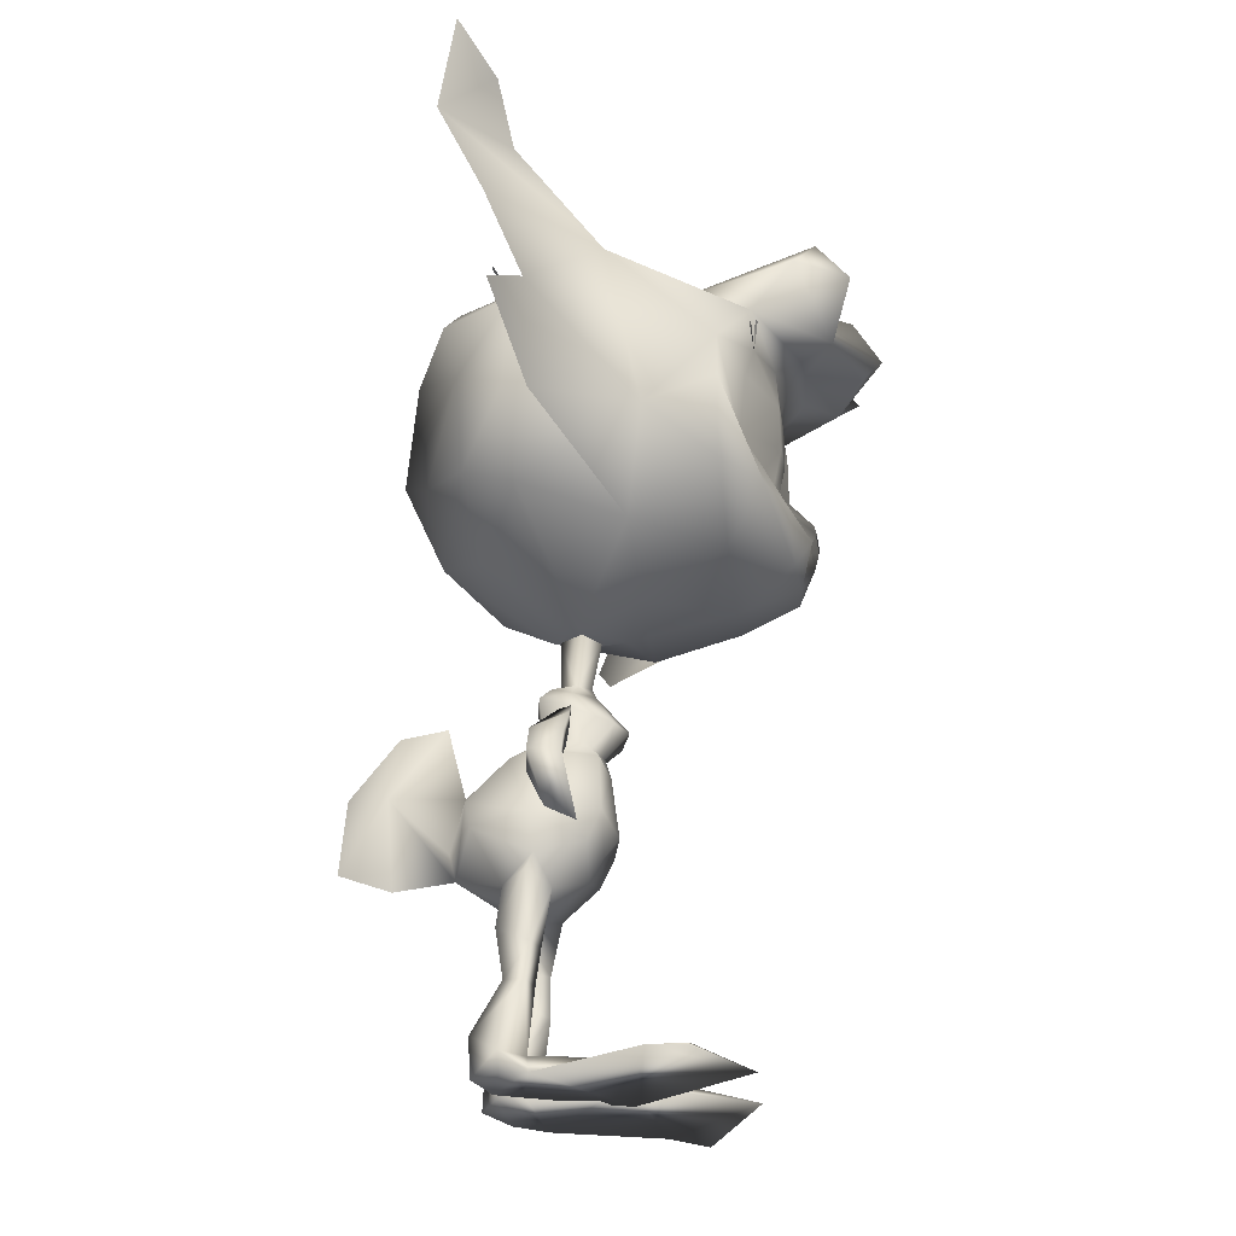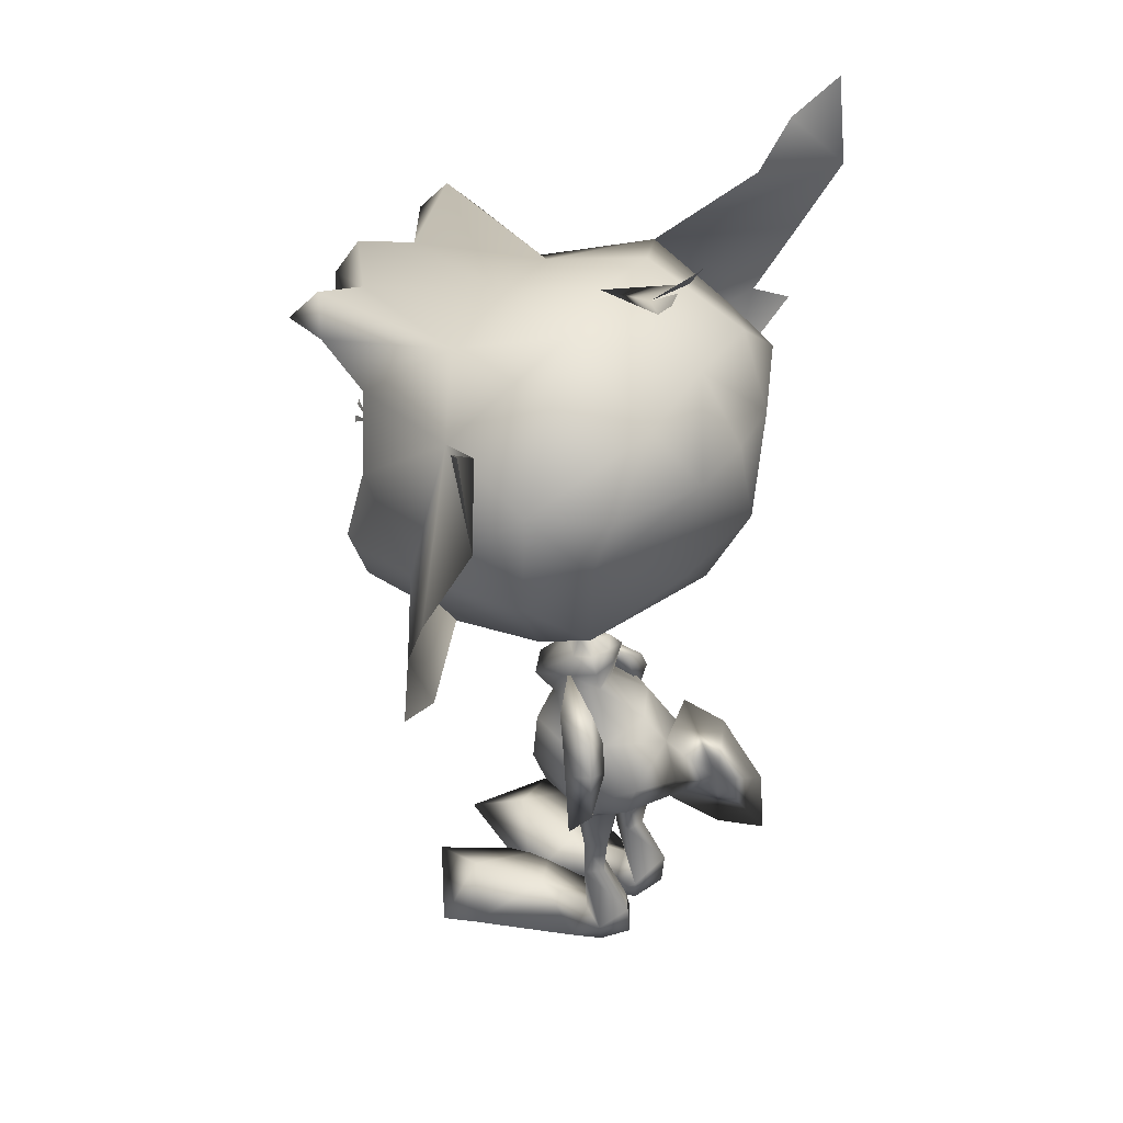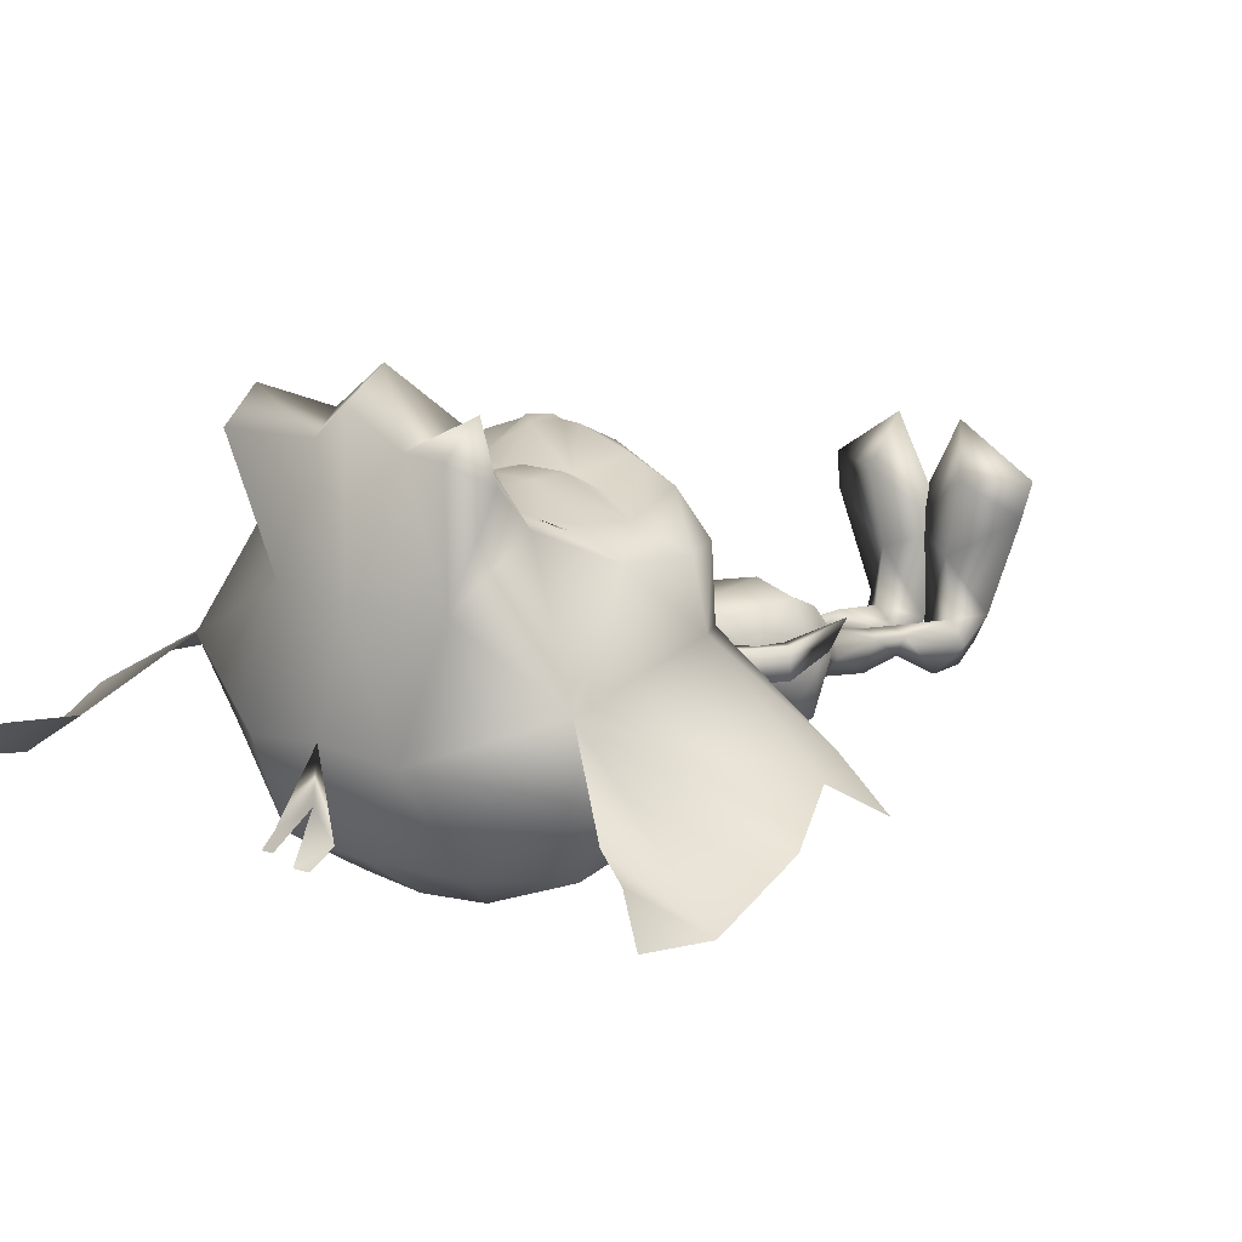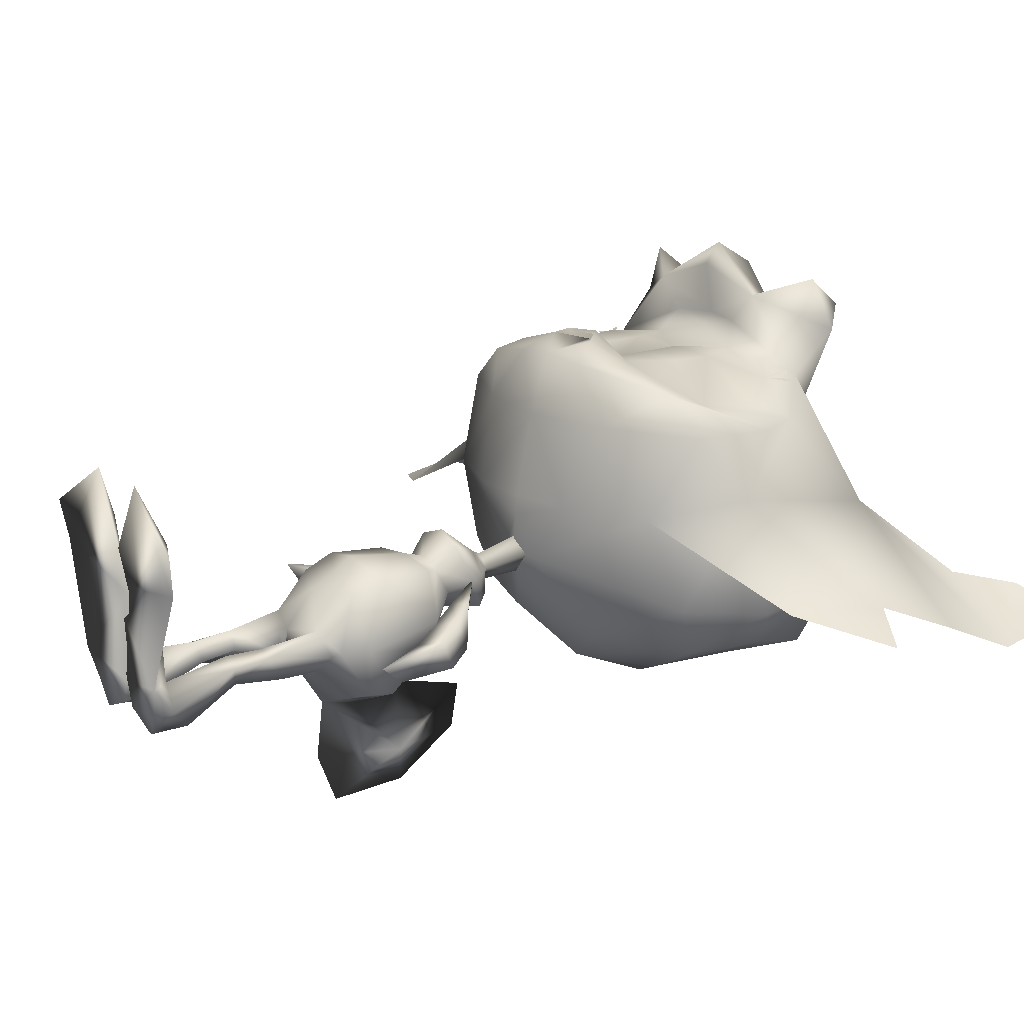
<metadata>
{"format":"obj","ext":"obj","renderer":"f3d","projection":"perspective","resolution":1024,"background":"white","views":[{"elev":-32.6,"azim":-83.5,"up":"+Y"},{"elev":45.0,"azim":118.9,"up":"+Y"},{"elev":14.3,"azim":-135.0,"up":"+Z"},{"elev":16.7,"azim":57.5,"up":"+Z"}]}
</metadata>
<code>
o Pike_Arm_L_Plane.002
v 0.7624 4.985 -2.045
v 0.8058 4.752 -1.624
v 0.6055 5.182 -1.414
v 1.135 4.991 -1.535
v 1.111 5.168 -1.98
v 0.8714 5.344 -1.339
v 0.6843 5.409 -1.808
v 0.3145 5.764 -1.178
v 0.9946 4.591 -2.209
v 1.364 3.862 -2.183
v 1.038 4.358 -1.788
v 1.508 3.464 -1.85
v 1.367 4.597 -1.699
v 1.343 4.774 -2.144
f 3 1 2
f 3 2 4
f 3 7 1
f 1 7 5
f 4 6 3
f 7 6 5
f 4 5 6
f 6 7 8
f 7 3 8
f 6 8 3
f 10 12 11
f 10 11 9
f 11 12 13
f 9 14 10
f 14 13 10
f 10 13 12
f 14 4 13
f 4 14 5
f 13 4 11
f 4 2 11
f 11 2 9
f 2 1 9
f 9 1 14
f 1 5 14
o Pike_Arm_R_Plane.001
v -0.8462 4.841 -1.742
v -0.8305 4.753 -1.267
v -0.6557 5.239 -1.225
v -1.172 4.985 -1.221
v -1.204 5.012 -1.699
v -0.9285 5.399 -1.175
v -0.7896 5.323 -1.659
v -0.4033 5.884 -1.216
v -1.052 4.401 -1.748
v -1.346 3.697 -1.455
v -1.037 4.313 -1.273
v -1.422 3.417 -1.001
v -1.378 4.545 -1.227
v -1.41 4.572 -1.705
f 17 16 15
f 17 18 16
f 17 15 21
f 15 19 21
f 18 17 20
f 21 19 20
f 18 20 19
f 20 22 21
f 21 22 17
f 20 17 22
f 24 25 26
f 24 23 25
f 25 27 26
f 23 24 28
f 28 24 27
f 24 26 27
f 28 27 18
f 18 19 28
f 27 25 18
f 18 25 16
f 25 23 16
f 16 23 15
f 23 28 15
f 15 28 19
o PikeBody_Plane
v -0.02087 7.171 -1.056
v -0.0277 6.209 -1.174
v 0.1447 6.096 -1.502
v 0.1858 6.014 -1.205
v 0.2847 5.907 -1.659
v 0.285 5.332 -1.325
v 0.3689 5.725 -1.205
v 0.3321 5.444 -0.5904
v 0.2661 5.109 -0.9354
v 0.07179 5.336 -1.613
v 0.6396 4.786 -2.034
v 0.9351 4.743 -1.508
v 0.6336 4.778 -0.7876
v 0.8323 3.617 -2.514
v 0.8461 3.126 -1.76
v 0.6606 3.43 -0.9397
v 0.6927 3.897 -0.7419
v 1.021 3.544 -1.75
v 0.7276 4.072 -2.612
v 0.428 2.926 -2.117
v 0.525 2.875 -1.438
v 0.006201 2.62 -1.979
v 0.6314 2.012 -1.677
v 0.57 2.265 -2.061
v 0.4283 2.019 -1.579
v 0.2863 2.002 -1.808
v 0.7036 1.436 -1.703
v 0.5549 1.498 -1.997
v 0.4434 1.412 -1.572
v 0.2897 1.488 -1.856
v 0.8892 0.368 -2.105
v 0.5591 0.7237 -2.473
v 0.6042 0.3773 -1.717
v 0.03887 0.4044 -2.167
v 0.853 0.05766 -2.128
v 0.5412 0.1405 -2.495
v 0.01742 0.09319 -2.232
v 1.009 0.01253 -1.648
v -0.09953 0.08383 -1.848
v 0.4898 0.3785 -0.774
v 1.616 0.09454 -0.0999
v -0.4457 0.02097 -0.4279
v 0.7421 0.4234 0.401
v 1.755 0.002918 0.4561
v 0.4899 0.07647 1.252
v 0.1928 4.495 -3.795
v 0.7837 3.01 -1.803
v -0.2605 6.954 -1.405
v -0.5426 7.112 -1.056
v -0.2571 6.923 -0.8027
v -0.168 6.163 -1.402
v -0.3195 6.177 -1.174
v -0.1719 6.177 -0.9604
v -0.4614 6.052 -1.502
v -0.1577 6.062 -1.64
v -0.4904 5.965 -1.205
v -0.5731 5.846 -1.659
v -0.1419 5.844 -1.737
v -0.1565 6.049 -0.8989
v -0.4888 5.281 -1.325
v -0.6306 5.654 -1.205
v -0.554 5.381 -0.5904
v -0.1146 5.462 -0.4321
v -0.08612 5.079 -0.7866
v -0.4397 5.067 -0.9354
v -0.2917 5.317 -1.632
v -0.07946 4.915 -2.335
v -0.7963 4.77 -2.034
v -1.091 4.72 -1.508
v -0.08071 4.561 -2.744
v -0.07651 4.766 -0.6949
v -0.0761 3.818 -0.5781
v -0.7868 4.752 -0.7876
v -0.9937 3.617 -2.514
v -0.9821 3.219 -1.643
v -0.822 3.43 -0.9397
v -0.08071 3.271 -2.846
v -0.08071 3.71 -2.947
v -0.07886 3.527 -0.7964
v -0.8425 3.889 -0.7419
v -1.18 3.724 -1.697
v -0.8872 4.071 -2.612
v -0.5895 2.926 -2.117
v -0.08071 3.142 -0.9841
v -0.6305 2.846 -1.426
v -0.1774 2.621 -1.982
v -0.07974 2.701 -1.542
v -0.08071 2.853 -2.089
v -0.7637 1.996 -1.695
v -0.7373 2.233 -2.173
v -0.5576 1.981 -1.575
v -0.4345 1.998 -1.856
v -0.8379 1.422 -1.746
v -0.7223 1.47 -2.058
v -0.5651 1.405 -1.645
v -0.4431 1.464 -1.946
v -1.073 0.329 -2.062
v -0.7794 0.6652 -2.48
v -0.8053 0.3227 -1.701
v -0.2319 0.3627 -2.202
v -1.026 0.02424 -2.039
v -0.7597 0.0582 -2.451
v -0.2095 0.06885 -2.229
v -1.192 -0.05953 -1.627
v -0.09043 0.0613 -1.84
v -0.6804 0.3298 -0.7593
v -1.789 -0.01718 -0.07537
v 0.2761 0.01839 -0.4237
v -0.9266 0.3624 0.418
v -1.91 -0.0982 0.489
v -0.6445 0.02917 1.267
v -0.08071 5.706 -3.025
v -0.08071 3.169 -3.728
v -0.08071 4.533 -3.826
v -0.08071 5.59 -3.714
v -0.08071 3.473 -4.507
v -0.08071 4.639 -4.417
v -0.3542 4.495 -3.795
v -0.9284 2.998 -1.762
v 1.535 9.263 1.38
v -0.506 9.114 1.811
v 0.04722 8.127 2.272
v 2.647 9.663 1.171
v 2.178 10.47 1.153
v 0.3192 7.684 2.014
v 1.668 8.444 1.692
v 1.356 11.21 1.612
v 1.079 7.734 1.131
v 2.298 8.61 1.104
v 2.664 9.332 0.117
v 2.34 11.84 -0.3664
v 0.758 7.152 -0.1401
v 1.282 10.6 1.615
v 0.1351 10.78 1.867
v -0.08886 11.01 2.247
v 0.5933 11.87 0.5768
v 1.955 7.919 -0.176
v 2.192 8.468 -1.685
v 0.07493 7.017 -1.11
v 2.763 9.671 -1.78
v 2.478 11.14 -1.68
v 0.3234 12.58 -1.151
v 0.6863 11.78 -2.681
v 1.883 11.01 -2.725
v 2.085 10.14 -2.512
v 2.042 8.731 -2.462
v 0.6602 7.868 -2.377
v 1.377 11.93 2.254
v 0.3347 11.08 2.73
v -0.08187 11.78 2.479
v 1.029 11.77 3.04
v 0.9311 12.36 2.561
v -0.1426 9.943 1.937
v 0.5975 9.996 1.911
v -0.02409 9.324 1.934
v 0.5982 9.364 1.917
v -0.1069 8.297 2.34
v 4.801 10.26 -1.188
v 4.862 12.83 -2.297
v 4.136 13.63 -1.579
v 4.727 14.26 -2.04
v 4.272 8.921 -1.223
v 5.518 9.943 -1.559
v 5.111 11.42 -1.652
v 0.5958 9.077 -3.205
v 0.3678 10.79 -3.346
v 1.444 11.01 1.665
v 1.655 10.87 1.59
v 1.592 10.94 1.611
v 1.356 11.03 1.697
v -0.4316 12.84 -2.164
v 3.405 12.93 -1.468
v -0.638 10.22 1.808
v -2.52 8.81 1.383
v -1.23 8.535 1.728
v -0.4416 8.555 2.302
v -0.8224 8.028 2.272
v -3.699 8.945 1.171
v -3.412 9.85 1.155
v -0.9887 7.536 2.014
v -0.3286 7.556 2.079
v -2.473 7.976 1.692
v -2.783 10.75 1.612
v -0.7122 10.95 2.063
v -0.4257 8.415 2.193
v -0.2915 7.233 1.139
v -1.739 7.415 1.131
v -3.124 7.997 1.104
v -3.642 8.619 0.117
v -3.886 11.14 -0.3664
v -1.281 6.927 -0.1401
v -0.2612 6.951 -0.1523
v -2.434 10.28 1.618
v -1.496 10.6 1.867
v -1.334 10.87 2.247
v -0.4035 8.218 1.928
v -2.19 11.55 0.5768
v -0.8292 11.98 0.4578
v -2.635 7.4 -0.176
v -0.2324 6.953 -1.513
v -2.989 7.882 -1.685
v -0.601 6.941 -1.11
v -0.2303 6.898 -0.4461
v -3.815 8.928 -1.78
v -3.864 10.42 -1.68
v -2.085 12.3 -1.151
v -0.8889 12.51 -1.021
v -0.8046 11.76 -2.695
v -2.26 11.44 -2.681
v -3.256 10.43 -2.725
v -3.259 9.538 -2.512
v -2.902 8.172 -2.462
v -1.362 7.64 -2.377
v -0.3417 7.672 -2.432
v -2.968 11.44 2.254
v -1.762 10.84 2.73
v -0.7425 11.22 3.425
v -1.512 11.62 2.479
v -0.8215 11.91 3.017
v -0.7117 10.94 3.1
v -0.7289 11.1 2.269
v -2.592 11.36 3.04
v -2.63 11.96 2.561
v -1.044 9.841 1.937
v -1.765 9.738 1.914
v -1.02 9.211 1.934
v -1.636 9.111 1.917
v -0.7102 8.229 2.34
v -0.3909 8.107 2.362
v -5.932 9.045 -1.188
v -6.566 11.54 -2.297
v -6.036 12.48 -1.579
v -6.753 12.96 -2.04
v -5.117 7.86 -1.223
v -6.561 8.577 -1.559
v -6.493 10.1 -1.652
v -0.4034 8.217 -3.123
v -1.569 8.833 -3.205
v -0.5605 9.607 -3.723
v -1.729 10.55 -3.346
v -0.6874 10.73 -3.424
v -2.811 10.54 1.665
v -2.986 10.36 1.59
v -2.94 10.44 1.611
v -2.731 10.58 1.697
v -1.402 12.7 -2.164
v -0.8997 12.61 -1.804
v -5.169 11.96 -1.468
v 1.662 10.03 1.408
v -2.619 9.723 1.49
v 0.9205 8.298 1.96
v -1.717 8.01 2.005
v 0.9008 8.795 1.736
v 0.1774 8.721 1.9
v -1.795 8.546 1.602
v -1.158 13.15 -2.392
v -0.7037 13.09 -2.325
v -1.415 13.1 -2.392
v -0.4491 13.06 -2.355
v -0.221 6.859 -1.031
f 46 45 44
f 47 42 105
f 45 107 44
f 47 105 106
f 44 43 46
f 44 107 112
f 42 47 46
f 46 43 42
f 109 104 108
f 110 105 102
f 108 104 107
f 110 106 105
f 104 109 103
f 104 112 107
f 102 109 110
f 109 102 103
f 184 148 182
f 161 162 182
f 181 162 201
f 162 181 182
f 183 181 149
f 149 181 201
f 204 257 185
f 255 253 202
f 278 253 221
f 221 253 222
f 252 201 222
f 222 253 252
f 254 149 252
f 149 201 252
f 149 254 203
f 203 254 255
f 204 256 257
f 161 182 277
f 182 148 277
f 253 278 202
f 184 281 148
f 203 255 283
f 149 282 183
f 184 183 282
f 184 282 281
f 202 283 255
f 150 224 213
f 184 182 183
f 181 183 182
f 150 185 224
f 185 204 224
f 195 198 161
f 196 197 161
f 205 213 224
f 255 254 253
f 252 253 254
f 205 224 256
f 256 224 204
f 270 221 273
f 271 272 221
f 76 30 79
f 78 30 29
f 76 29 30
f 78 81 30
f 50 53 49
f 50 48 52 54
f 49 115 50
f 115 116 50
f 48 50 116
f 49 53 51
f 50 54 53
f 54 56 58
f 51 56 52
f 54 57 53
f 53 55 51
f 57 62 61
f 55 61 59
f 58 60 62
f 55 60 56
f 54 52 56
f 51 55 56
f 54 58 57
f 53 57 55
f 57 58 62
f 55 57 61
f 58 56 60
f 55 59 60
f 62 64 65
f 59 64 60
f 66 63 59
f 59 61 66
f 65 67 62
f 62 67 61
f 67 68 61
f 66 68 69
f 69 73 70
f 66 69 70
f 70 67 66
f 67 65 66
f 66 65 63
f 64 63 65
f 72 71 73
f 70 71 68
f 69 71 72
f 69 72 73
f 70 73 71
f 69 68 71
f 62 60 64
f 59 63 64
f 67 70 68
f 66 61 68
f 49 51 75
f 52 75 51
f 52 48 75
f 76 79 80
f 78 77 80
f 76 80 77
f 78 80 81
f 114 113 119
f 114 120 118 111
f 113 114 115
f 115 114 116
f 111 116 114
f 113 117 119
f 114 119 120
f 120 124 122
f 117 118 122
f 120 119 123
f 119 117 121
f 123 127 128
f 121 125 127
f 124 128 126
f 121 122 126
f 120 122 118
f 117 122 121
f 120 123 124
f 119 121 123
f 123 128 124
f 121 127 123
f 124 126 122
f 121 126 125
f 128 131 130
f 125 126 130
f 132 125 129
f 125 132 127
f 131 128 133
f 128 127 133
f 133 127 134
f 132 135 134
f 135 136 139
f 132 136 135
f 136 132 133
f 133 132 131
f 132 129 131
f 130 131 129
f 138 139 137
f 136 134 137
f 135 138 137
f 135 139 138
f 136 137 139
f 135 137 134
f 128 130 126
f 125 130 129
f 133 134 136
f 132 134 127
f 113 147 117
f 118 117 147
f 118 147 111
f 148 154 151
f 153 150 209
f 150 213 209
f 153 154 279
f 214 153 209
f 153 214 156
f 154 153 156
f 157 151 154
f 154 156 157
f 152 151 158
f 165 158 157
f 156 165 157
f 214 160 156
f 214 220 160
f 151 152 148
f 152 155 161
f 161 155 162
f 212 201 162
f 162 163 212
f 156 160 165
f 151 157 158
f 167 160 231
f 220 231 160
f 160 167 165
f 167 166 165
f 158 165 166
f 166 167 175
f 228 175 167
f 242 175 228
f 279 148 281
f 162 155 163
f 149 203 204
f 202 206 210
f 208 209 205
f 205 209 213
f 208 280 210
f 214 209 208
f 208 215 214
f 210 215 208
f 216 210 206
f 210 216 215
f 207 217 206
f 227 216 217
f 215 216 227
f 214 215 219
f 214 219 220
f 206 202 207
f 207 221 211
f 221 222 211
f 212 222 201
f 222 212 223
f 215 227 219
f 206 217 216
f 230 231 219
f 220 219 231
f 219 227 230
f 230 227 229
f 217 229 227
f 229 241 230
f 228 230 241
f 242 228 241
f 256 204 203
f 203 205 256
f 222 223 211
f 152 277 148
f 161 277 152
f 202 278 207
f 207 278 221
f 203 280 205
f 279 150 153
f 280 208 205
f 210 280 202
f 154 148 279
f 283 280 203
f 149 204 282
f 185 282 204
f 185 150 282
f 279 282 150
f 279 281 282
f 280 283 202
f 167 288 228
f 230 228 288
f 288 231 230
f 288 167 231
f 76 77 29
f 29 77 78
f 74 106 105
f 98 74 140
f 74 98 106
f 141 74 105
f 144 74 141
f 145 74 144
f 140 74 143
f 143 74 145
f 98 140 142 106
f 106 142 141 105
f 140 143 145 142
f 142 145 144 141
f 146 105 106
f 98 140 146
f 146 106 98
f 141 105 146
f 144 141 146
f 145 144 146
f 140 143 146
f 143 145 146
f 158 159 152
f 152 159 155
f 155 159 164
f 155 164 163
f 235 170 236
f 171 236 170
f 170 169 171
f 169 172 171
f 169 168 173
f 169 173 172
f 174 173 168
f 168 166 174
f 175 174 166
f 177 163 155
f 178 245 177
f 247 245 178
f 248 177 245
f 226 178 164
f 247 178 226
f 163 249 212
f 163 177 249
f 177 248 249
f 164 176 155
f 179 177 176
f 155 176 177
f 180 179 176
f 179 178 177
f 179 180 178
f 176 164 180
f 180 164 178
f 158 186 159
f 159 186 192
f 188 200 187
f 189 188 187
f 158 165 190
f 186 158 190
f 190 191 186
f 159 192 187
f 175 242 265
f 193 174 265
f 175 265 174
f 267 193 265
f 174 193 173
f 193 267 173
f 194 173 267
f 173 194 172
f 172 194 171
f 236 171 194
f 269 236 194
f 194 267 269
f 187 200 159
f 217 207 218
f 207 211 218
f 211 225 218
f 211 225 223
f 235 236 234
f 237 234 236
f 234 237 233
f 233 237 238
f 233 239 232
f 233 238 239
f 240 232 239
f 232 240 229
f 241 229 240
f 244 211 223
f 246 244 245
f 247 246 245
f 248 245 244
f 226 225 246
f 247 226 246
f 223 212 249
f 223 249 244
f 244 249 248
f 225 211 243
f 250 243 244
f 211 244 243
f 251 243 250
f 250 244 246
f 250 246 251
f 243 251 225
f 251 246 225
f 217 218 258
f 218 264 258
f 260 259 276
f 261 259 260
f 217 262 227
f 258 262 217
f 262 258 263
f 218 259 264
f 241 265 242
f 266 265 240
f 241 240 265
f 267 265 266
f 240 239 266
f 266 239 267
f 268 267 239
f 239 238 268
f 238 237 268
f 236 268 237
f 269 268 236
f 268 269 267
f 259 218 276
f 79 30 31
f 79 31 83
f 32 31 30
f 31 32 33
f 31 33 83
f 33 86 83
f 30 81 87
f 32 30 87
f 35 36 37
f 36 91 92
f 92 37 36
f 87 36 32
f 35 32 36
f 87 91 36
f 86 38 94
f 86 33 38
f 39 95 38
f 38 95 94
f 35 38 33
f 34 38 35
f 37 34 35
f 38 34 39
f 39 98 95
f 37 92 99
f 99 45 41
f 99 41 37
f 37 40 34
f 34 40 39
f 37 41 40
f 40 41 45
f 45 100 107
f 98 39 47
f 39 40 46
f 40 45 46
f 98 47 106
f 99 100 45
f 39 46 47
f 42 48 105
f 112 49 44
f 49 112 115
f 48 116 105
f 44 49 43
f 42 43 48
f 43 49 75
f 43 75 48
f 79 82 80
f 79 83 82
f 84 80 82
f 82 85 84
f 82 83 85
f 85 83 86
f 80 87 81
f 84 87 80
f 89 93 90
f 90 92 91
f 92 90 93
f 87 84 90
f 89 90 84
f 87 90 91
f 86 94 85
f 96 94 95
f 89 85 94
f 88 89 94
f 93 89 88
f 94 96 88
f 96 95 98
f 93 99 92
f 99 101 108
f 99 93 101
f 93 88 97
f 88 96 97
f 93 97 101
f 97 108 101
f 108 107 100
f 98 110 96
f 96 109 97
f 97 109 108
f 98 106 110
f 99 108 100
f 96 110 109
f 102 105 111
f 112 104 113
f 113 115 112
f 111 105 116
f 104 103 113
f 102 111 103
f 103 147 113
f 103 111 147
f 33 32 35
f 85 89 84
f 168 158 166
f 158 169 159
f 158 168 169
f 164 159 170
f 169 170 159
f 164 170 226
f 170 235 226
f 275 199 235
f 232 229 217
f 217 218 233
f 217 233 232
f 225 234 218
f 233 218 234
f 225 226 234
f 234 226 235
f 275 235 274
f 274 284 275
f 275 285 199
f 286 284 274
f 199 285 287

</code>
